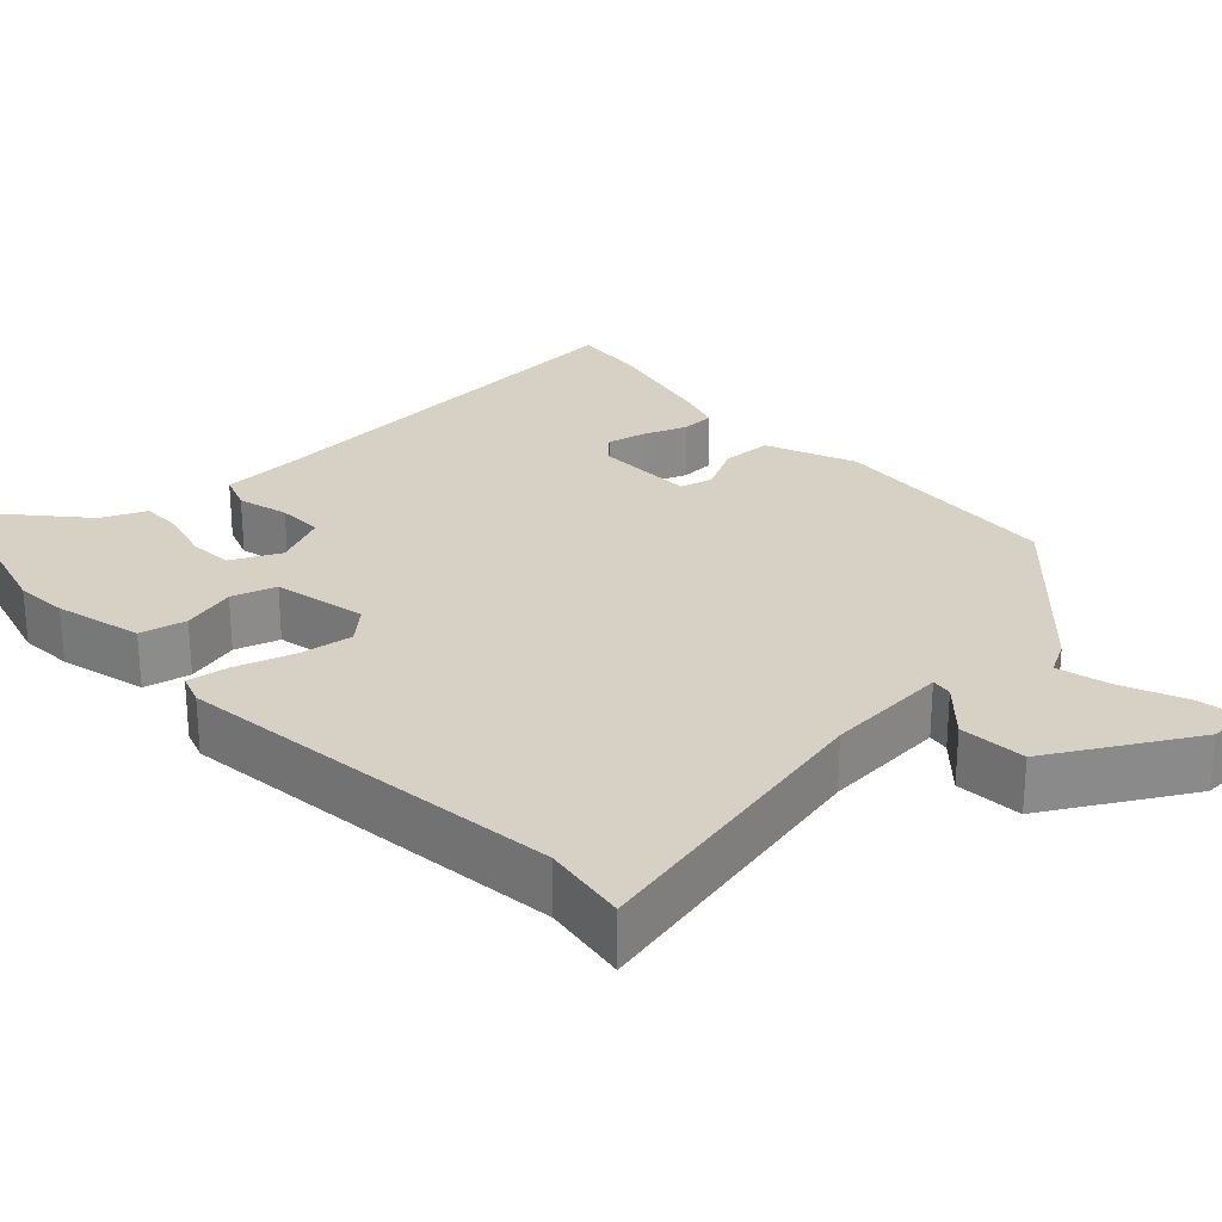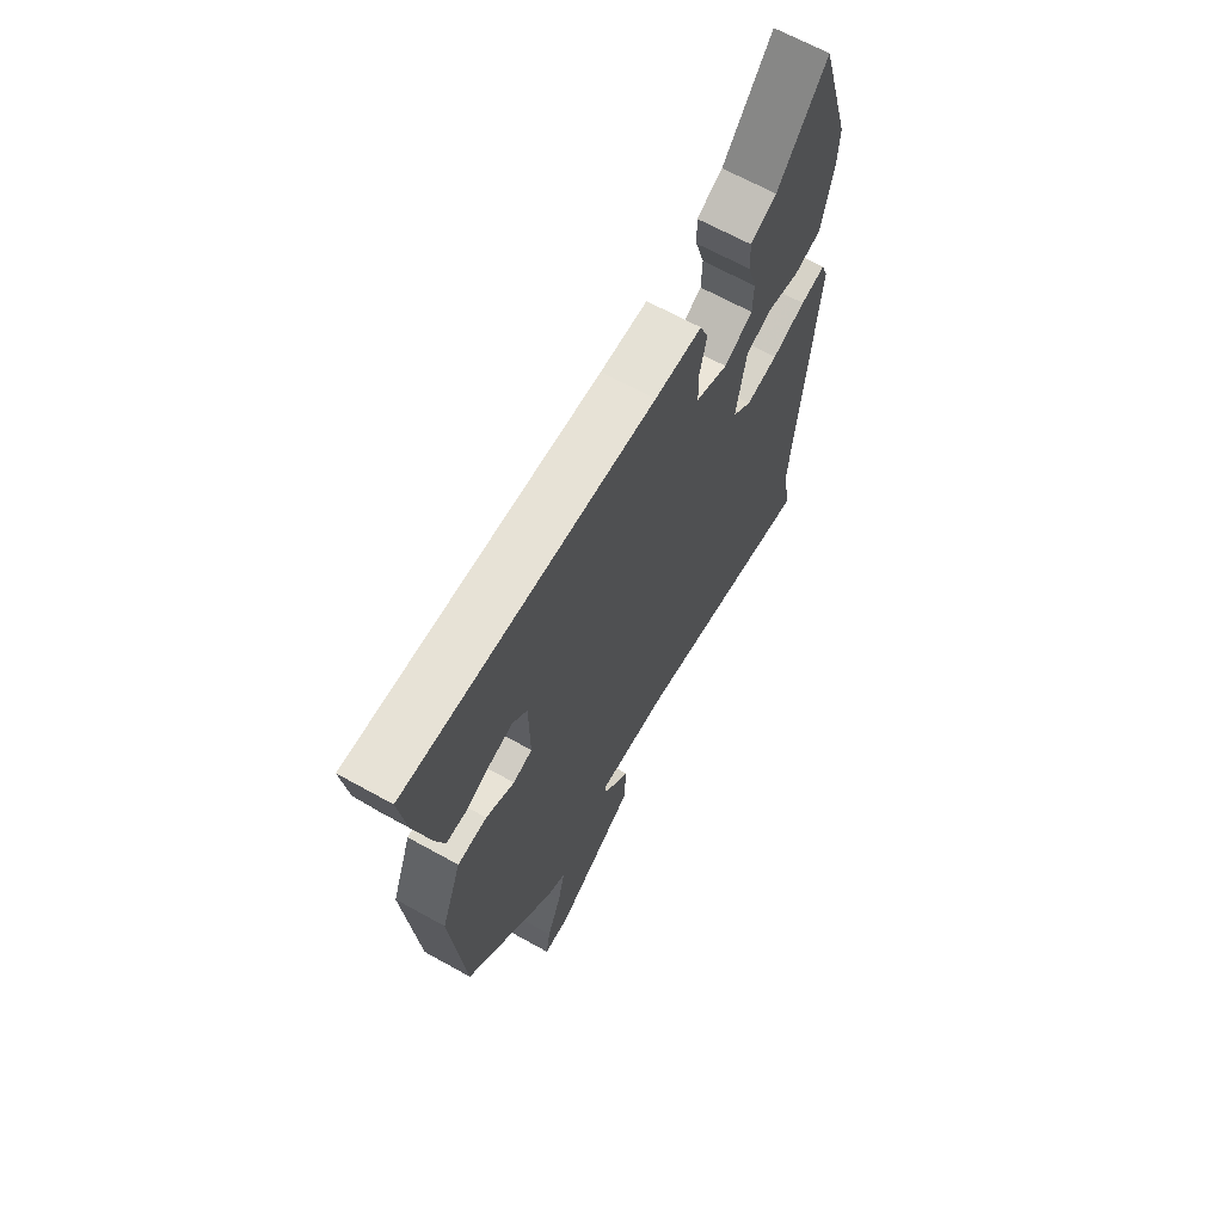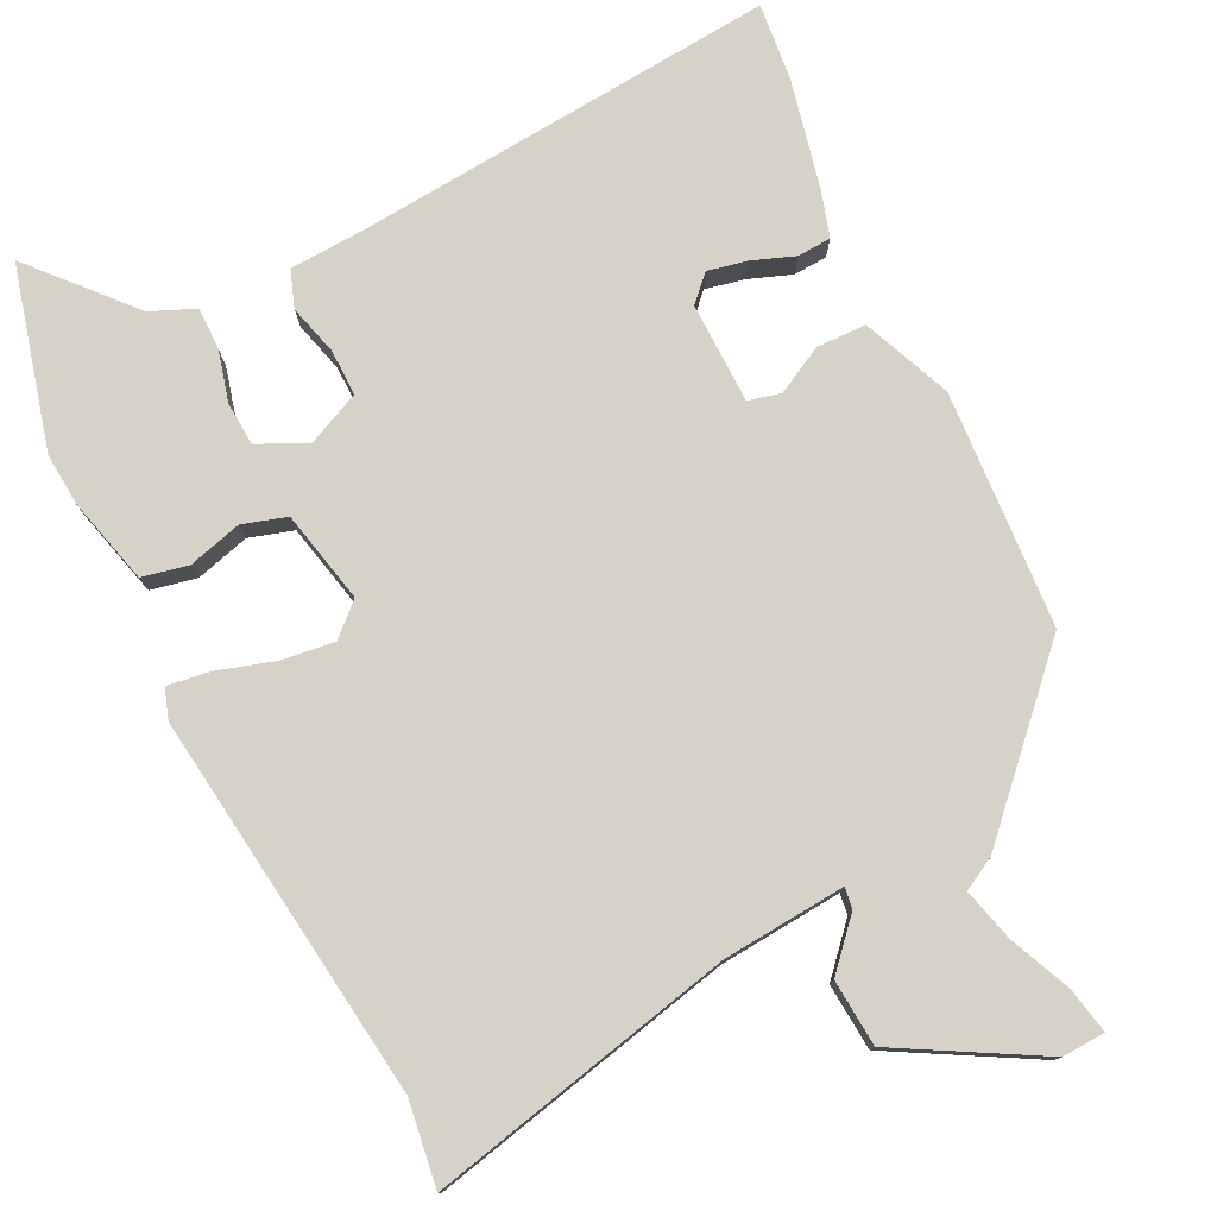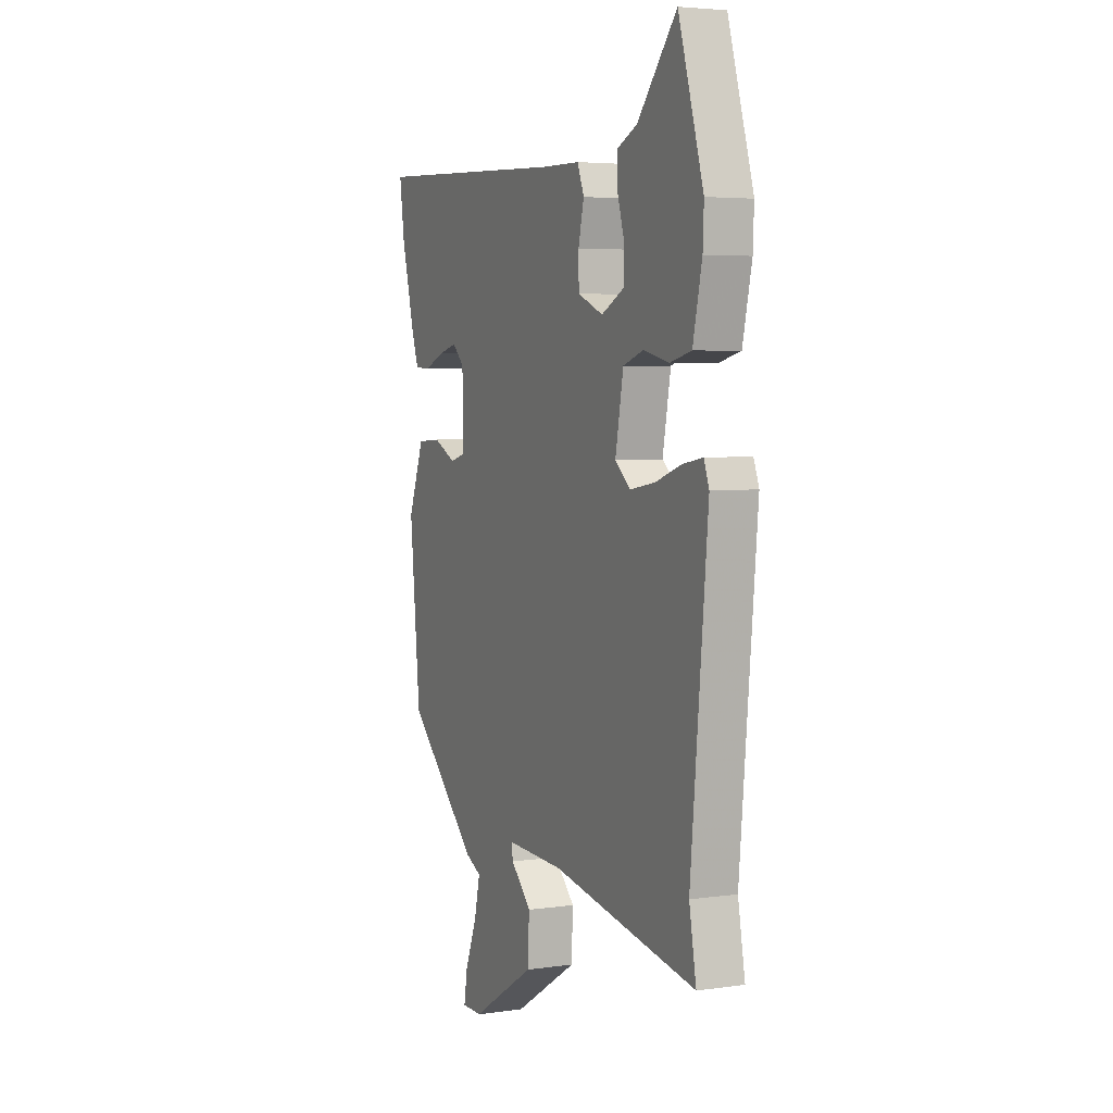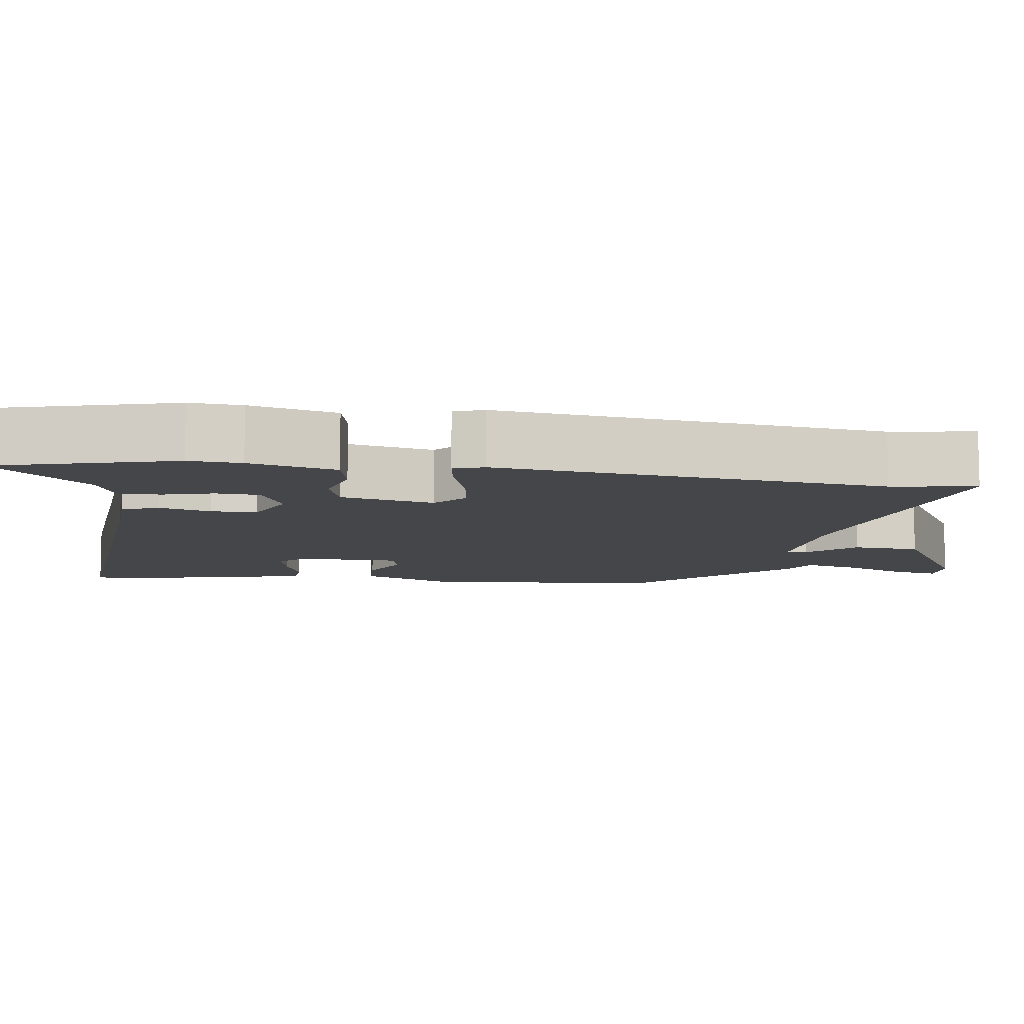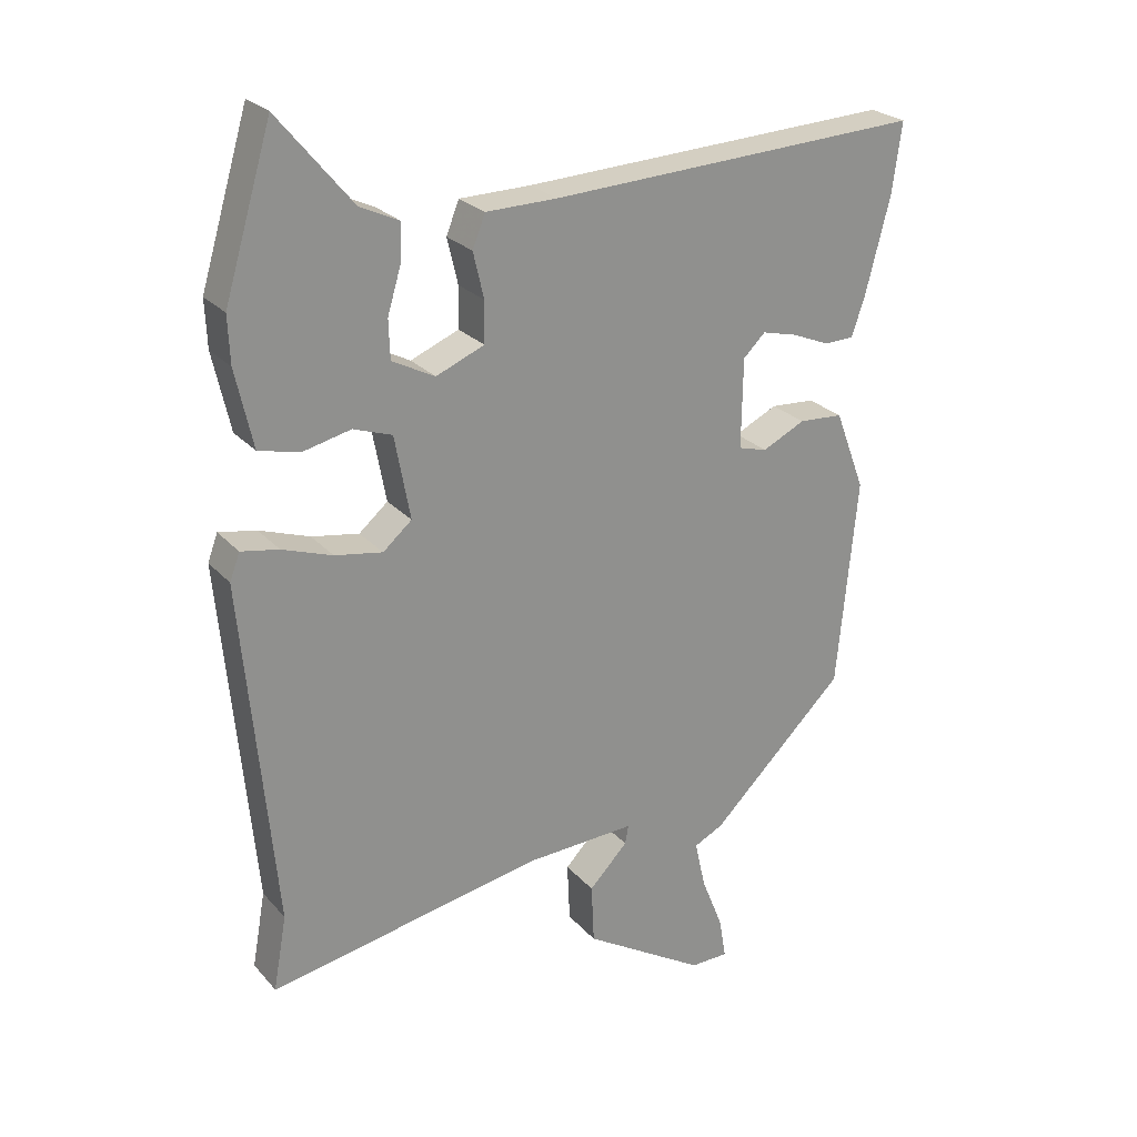
<metadata>
{"format":"obj","ext":"obj","renderer":"f3d","projection":"perspective","resolution":1024,"background":"white","views":[{"elev":26.6,"azim":135.5,"up":"+Y"},{"elev":66.1,"azim":-60.8,"up":"+Z"},{"elev":78.1,"azim":151.8,"up":"+Y"},{"elev":4.3,"azim":65.2,"up":"+Z"},{"elev":-9.5,"azim":80.6,"up":"+Y"},{"elev":24.8,"azim":149.1,"up":"+Z"}]}
</metadata>
<code>
v 0.49 0.07 -0.445
v 0.51 0.07 -0.557
v 0.099 0.07 -0.479
v -0.065 0.07 -0.471
v -0.06 0.07 -0.499
v -0.002 0.07 -0.559
v -0.006 0.07 -0.648
v -0.189 0.07 -0.759
v -0.246 0.07 -0.758
v -0.236 0.07 -0.697
v -0.203 0.07 -0.614
v -0.187 0.07 -0.543
v -0.231 0.07 -0.521
v -0.433 0.07 -0.324
v -0.463 0.07 -0.011
v -0.418 0.07 0.108
v -0.352 0.07 0.112
v -0.288 0.07 0.081
v -0.245 0.07 0.093
v -0.247 0.07 0.227
v -0.28 0.07 0.259
v -0.332 0.07 0.246
v -0.388 0.07 0.223
v -0.433 0.07 0.224
v -0.453 0.07 0.283
v -0.49 0.07 0.427
v -0.504 0.07 0.529
v 0.055 0.07 0.501
v 0.161 0.07 0.499
v 0.18 0.07 0.451
v 0.164 0.07 0.383
v 0.165 0.07 0.322
v 0.237 0.07 0.292
v 0.301 0.07 0.325
v 0.303 0.07 0.383
v 0.283 0.07 0.45
v 0.281 0.07 0.506
v 0.339 0.07 0.533
v 0.45 0.07 0.666
v 0.521 0.07 0.428
v 0.518 0.07 0.358
v 0.492 0.07 0.242
v 0.431 0.07 0.227
v 0.359 0.07 0.244
v 0.301 0.07 0.224
v 0.278 0.07 0.1
v 0.321 0.07 0.063
v 0.392 0.07 0.075
v 0.467 0.07 0.101
v 0.523 0.07 0.111
v 0.538 0.07 0.071
v 0.49 0 -0.445
v 0.51 0 -0.557
v 0.099 0 -0.479
v -0.065 0 -0.471
v -0.06 0 -0.499
v -0.002 0 -0.559
v -0.006 0 -0.648
v -0.189 0 -0.759
v -0.246 0 -0.758
v -0.236 0 -0.697
v -0.203 0 -0.614
v -0.187 0 -0.543
v -0.231 0 -0.521
v -0.433 0 -0.324
v -0.463 0 -0.011
v -0.418 0 0.108
v -0.352 0 0.112
v -0.288 0 0.081
v -0.245 0 0.093
v -0.247 0 0.227
v -0.28 0 0.259
v -0.332 0 0.246
v -0.388 0 0.223
v -0.433 0 0.224
v -0.453 0 0.283
v -0.49 0 0.427
v -0.504 0 0.529
v 0.055 0 0.501
v 0.161 0 0.499
v 0.18 0 0.451
v 0.164 0 0.383
v 0.165 0 0.322
v 0.237 0 0.292
v 0.301 0 0.325
v 0.303 0 0.383
v 0.283 0 0.45
v 0.281 0 0.506
v 0.339 0 0.533
v 0.45 0 0.666
v 0.521 0 0.428
v 0.518 0 0.358
v 0.492 0 0.242
v 0.431 0 0.227
v 0.359 0 0.244
v 0.301 0 0.224
v 0.278 0 0.1
v 0.321 0 0.063
v 0.392 0 0.075
v 0.467 0 0.101
v 0.523 0 0.111
v 0.538 0 0.071
f 50 51 1
f 49 50 1
f 48 49 1
f 1 2 3
f 48 1 3
f 47 48 3
f 46 47 3 4
f 45 46 4
f 42 43 44
f 41 42 44
f 40 41 44
f 39 40 44
f 38 39 44
f 37 38 44
f 36 37 44
f 35 36 44
f 34 35 44 45
f 33 34 45 4
f 28 29 30 31
f 28 31 32
f 26 27 28
f 25 26 28
f 24 25 28
f 23 24 28
f 22 23 28
f 21 22 28
f 20 21 28 32
f 32 33 4
f 20 32 4
f 19 20 4
f 16 17 18
f 15 16 18
f 14 15 18
f 13 14 18
f 12 13 18
f 9 10 11
f 8 9 11
f 7 8 11
f 6 7 11
f 5 6 11
f 5 11 12
f 12 18 19
f 5 12 19
f 4 5 19
f 52 102 101
f 52 101 100
f 52 100 99
f 54 53 52
f 54 52 99
f 54 99 98
f 55 54 98 97
f 55 97 96
f 95 94 93
f 95 93 92
f 95 92 91
f 95 91 90
f 95 90 89
f 95 89 88
f 95 88 87
f 95 87 86
f 96 95 86 85
f 55 96 85 84
f 82 81 80 79
f 83 82 79
f 79 78 77
f 79 77 76
f 79 76 75
f 79 75 74
f 79 74 73
f 79 73 72
f 83 79 72 71
f 55 84 83
f 55 83 71
f 55 71 70
f 69 68 67
f 69 67 66
f 69 66 65
f 69 65 64
f 69 64 63
f 62 61 60
f 62 60 59
f 62 59 58
f 62 58 57
f 62 57 56
f 63 62 56
f 70 69 63
f 70 63 56
f 70 56 55
f 1 52 53 2
f 2 53 54 3
f 3 54 55 4
f 4 55 56 5
f 5 56 57 6
f 6 57 58 7
f 7 58 59 8
f 8 59 60 9
f 9 60 61 10
f 10 61 62 11
f 11 62 63 12
f 12 63 64 13
f 13 64 65 14
f 14 65 66 15
f 15 66 67 16
f 16 67 68 17
f 17 68 69 18
f 18 69 70 19
f 19 70 71 20
f 20 71 72 21
f 21 72 73 22
f 22 73 74 23
f 23 74 75 24
f 24 75 76 25
f 25 76 77 26
f 26 77 78 27
f 27 78 79 28
f 28 79 80 29
f 29 80 81 30
f 30 81 82 31
f 31 82 83 32
f 32 83 84 33
f 33 84 85 34
f 34 85 86 35
f 35 86 87 36
f 36 87 88 37
f 37 88 89 38
f 38 89 90 39
f 39 90 91 40
f 40 91 92 41
f 41 92 93 42
f 42 93 94 43
f 43 94 95 44
f 44 95 96 45
f 45 96 97 46
f 46 97 98 47
f 47 98 99 48
f 48 99 100 49
f 49 100 101 50
f 50 101 102 51
f 51 102 52 1

</code>
